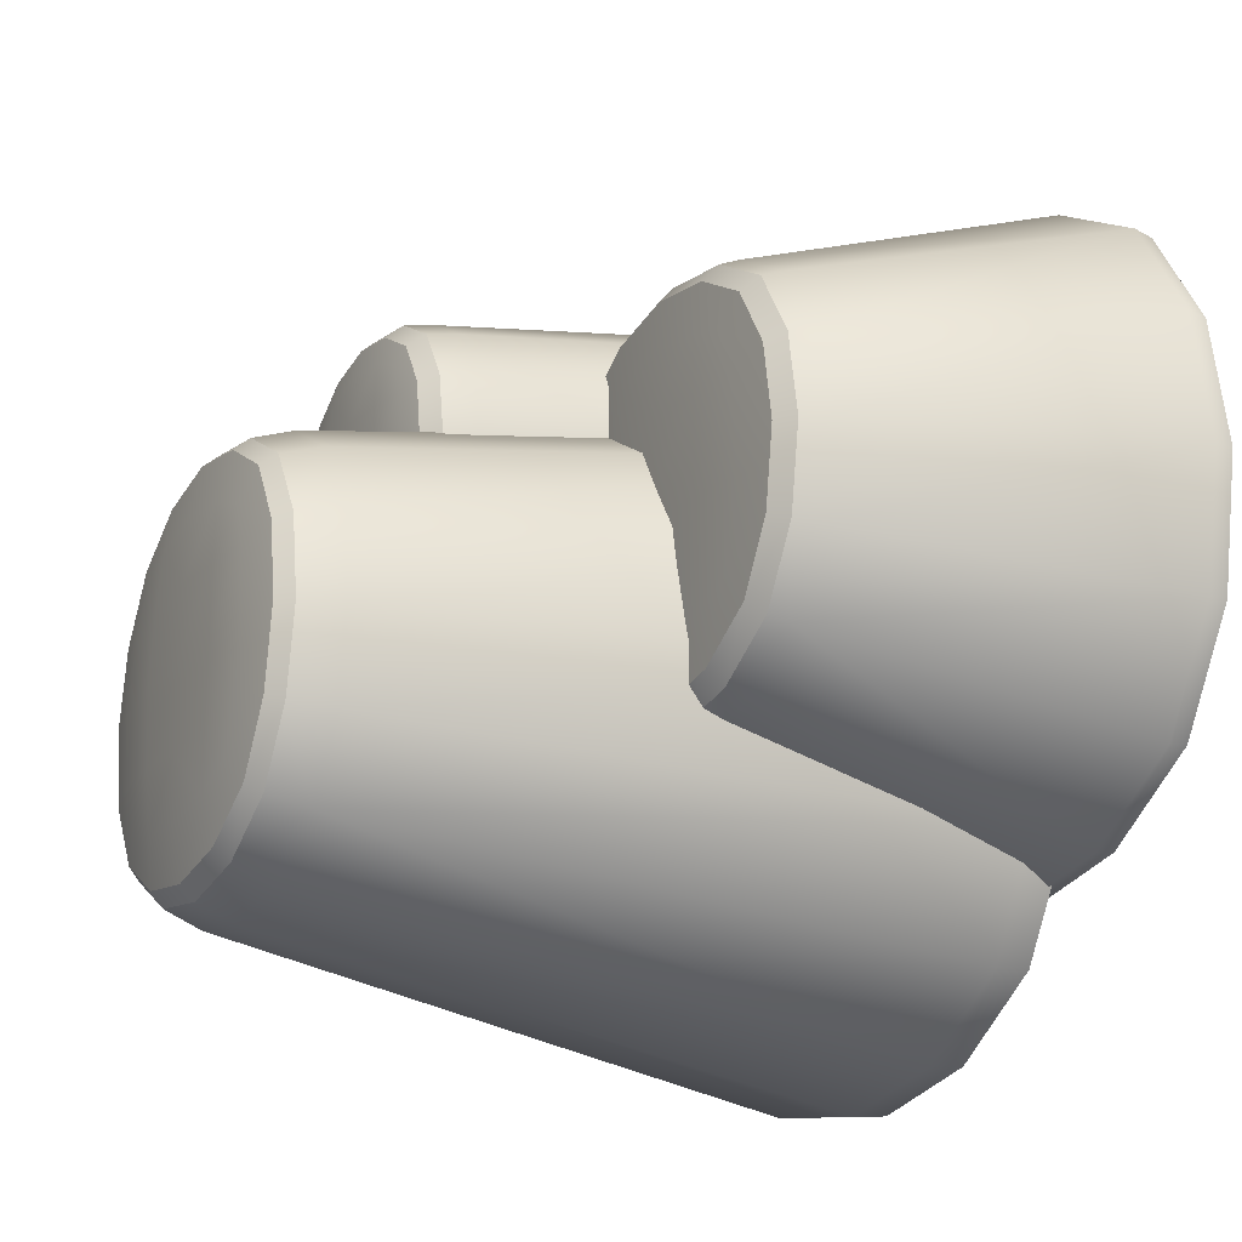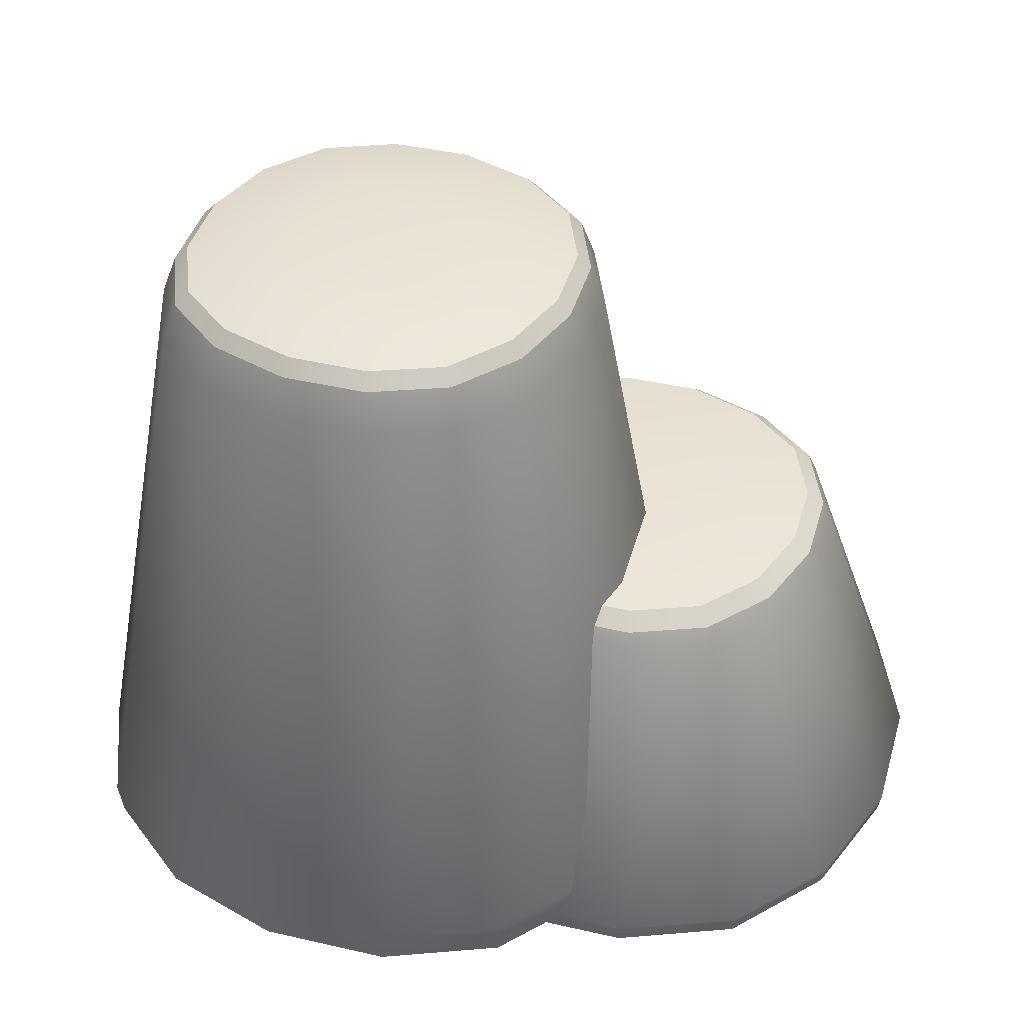
<metadata>
{"format":"obj","ext":"obj","renderer":"f3d","projection":"perspective","resolution":1024,"background":"white","views":[{"elev":-20.7,"azim":-117.7,"up":"+Z"},{"elev":41.2,"azim":-154.8,"up":"+Y"}]}
</metadata>
<code>
o RockPlatforms_1_Cube.199
v -2.486 2.639 0.195
v -2.382 2.638 0.8121
v -2.353 2.744 0.199
v -2.382 2.638 -0.4215
v -2.548 2.504 0.1917
v -2.441 2.504 0.8332
v -2.258 2.741 0.7632
v -2.258 2.741 -0.3653
v -2.44 2.504 -0.4488
v -0.9329 2.639 -1.346
v -1.554 2.638 -1.243
v -0.9329 2.744 -1.213
v -0.3119 2.638 -1.242
v -0.9329 2.504 -1.408
v -1.579 2.504 -1.302
v -1.5 2.741 -1.119
v -0.3655 2.741 -1.117
v -0.2868 2.504 -1.3
v 0.6199 2.639 0.2071
v 0.5163 2.638 -0.4135
v 0.4873 2.744 0.2073
v 0.5163 2.638 0.8268
v 0.6822 2.504 0.2068
v 0.5745 2.504 -0.4387
v 0.3921 2.741 -0.3598
v 0.3921 2.741 0.7737
v 0.5745 2.504 0.8513
v -0.933 2.639 1.748
v -0.312 2.638 1.649
v -0.933 2.744 1.619
v -1.554 2.638 1.64
v -0.9331 2.504 1.807
v -0.287 2.504 1.705
v -0.3656 2.741 1.527
v -1.5 2.741 1.521
v -1.579 2.504 1.695
v -0.9329 -0.1062 0.2073
v -0.9329 -0.1 -0.7223
v -0.003222 -0.1 0.2073
v -0.9329 -0.1 1.137
v -1.863 -0.1 0.2073
v -1.798 -0.09421 -0.6573
v -0.06824 -0.09421 -0.6573
v -0.06824 -0.09421 1.072
v -1.798 -0.09421 1.072
v -0.9329 2.805 0.2065
v -0.9329 2.798 -0.3587
v -1.499 2.798 0.2053
v -0.9329 2.798 0.771
v -0.3671 2.798 0.207
v -0.4053 2.792 -0.3203
v -1.46 2.792 -0.3214
v -1.461 2.792 0.7311
v -0.4053 2.792 0.7337
v -0.9329 0.0254 2.583
v 0.01651 0.02604 2.424
v -0.9329 0.1811 2.611
v -1.882 0.02603 2.424
v -0.9329 -0.05096 2.371
v -0.07192 -0.04842 2.224
v 0.0291 0.1811 2.451
v -1.895 0.1811 2.45
v -1.794 -0.04842 2.224
v 1.443 0.02541 0.2073
v 1.284 0.02604 -0.7421
v 1.472 0.1811 0.2073
v 1.284 0.02604 1.157
v 1.231 -0.05096 0.2073
v 1.084 -0.04842 -0.6537
v 1.312 0.1811 -0.7547
v 1.312 0.1811 1.169
v 1.084 -0.04842 1.068
v -0.9329 0.02541 -2.169
v -1.882 0.02604 -2.01
v -0.9329 0.1811 -2.198
v 0.01651 0.02604 -2.01
v -0.9329 -0.05096 -1.956
v -1.794 -0.04842 -1.809
v -1.895 0.1811 -2.038
v 0.02911 0.1811 -2.037
v -0.07192 -0.04842 -1.809
v -3.309 0.0254 0.2069
v -3.15 0.02603 1.156
v -3.338 0.1811 0.2057
v -3.15 0.02604 -0.7423
v -3.097 -0.05096 0.2073
v -2.949 -0.04842 1.068
v -3.178 0.1811 1.167
v -3.178 0.1811 -0.7557
v -2.949 -0.04842 -0.6537
v -2.518 -0.07695 -0.5914
v -2.636 -0.08158 0.2073
v -2.518 -0.07695 1.006
v -2.118 2.504 1.37
v -2.072 2.637 1.328
v -1.973 2.738 1.235
v -1.904 2.773 0.6918
v -1.974 2.778 0.2029
v -1.904 2.773 -0.2866
v -2.697 0.1811 -1.557
v -2.674 0.02668 -1.534
v -2.513 -0.04588 -1.373
v -0.1342 -0.07695 -1.378
v -0.9329 -0.08158 -1.496
v -1.732 -0.07695 -1.378
v -1.424 2.773 -0.7651
v -0.9329 2.778 -0.8344
v -0.4418 2.773 -0.7641
v 0.8308 0.1811 -1.556
v 0.8081 0.02668 -1.534
v 0.6474 -0.04588 -1.373
v 0.652 -0.07695 1.006
v 0.7701 -0.08158 0.2073
v 0.652 -0.07695 -0.5914
v 0.03855 2.773 -0.2838
v 0.1086 2.778 0.2071
v 0.03854 2.773 0.6975
v 0.8308 0.1811 1.97
v 0.8081 0.02668 1.948
v 0.6474 -0.04588 1.788
v -1.732 -0.07695 1.792
v -0.9329 -0.08158 1.91
v -0.1342 -0.07695 1.792
v -0.4418 2.773 1.176
v -0.9329 2.778 1.244
v -1.424 2.773 1.172
v -2.513 -0.04588 1.788
v -2.674 0.02667 1.948
v -2.697 0.1811 1.969
v -1.973 2.738 -0.8358
v -2.071 2.638 -0.9351
v -2.117 2.504 -0.9821
v 0.1076 2.738 -0.8329
v 0.2056 2.638 -0.931
v 0.2515 2.504 -0.9771
v 0.1076 2.738 1.245
v 0.2056 2.638 1.342
v 0.2515 2.504 1.387
v -2.279 -0.06756 1.553
v -1.762 2.762 1.028
v -2.279 -0.06756 -1.139
v -1.762 2.762 -0.6236
v 0.4131 -0.06756 1.553
v -0.104 2.762 1.034
v 0.4131 -0.06756 -1.139
v -0.104 2.762 -0.6216
v -0.1074 3.905 0.7723
v -0.02927 3.904 1.234
v 0.01457 4.018 0.7906
v -0.0292 3.904 0.3108
v -0.1733 3.672 0.7541
v -0.09114 3.672 1.242
v 0.08565 4.015 1.202
v 0.0857 4.015 0.3772
v -0.09105 3.672 0.2668
v 1.061 3.905 -0.3812
v 0.594 3.904 -0.3046
v 1.062 4.019 -0.2443
v 1.527 3.904 -0.3034
v 1.059 3.672 -0.4632
v 0.5663 3.672 -0.3825
v 0.6451 4.015 -0.1754
v 1.479 4.015 -0.1745
v 1.552 3.672 -0.381
v 2.229 3.905 0.7811
v 2.151 3.904 0.3167
v 2.11 4.019 0.7964
v 2.151 3.904 1.244
v 2.292 3.672 0.7653
v 2.21 3.672 0.2743
v 2.038 4.015 0.3811
v 2.038 4.015 1.209
v 2.21 3.672 1.256
v 1.061 3.905 1.935
v 1.527 3.904 1.86
v 1.062 4.018 1.831
v 0.5939 3.904 1.854
v 1.059 3.672 1.983
v 1.552 3.672 1.905
v 1.479 4.015 1.762
v 0.645 4.015 1.757
v 0.5661 3.672 1.897
v 1.057 -0.1587 0.7391
v 1.057 -0.1522 0.04627
v 1.75 -0.1522 0.7391
v 1.057 -0.1522 1.432
v 0.364 -0.1522 0.7391
v 0.4125 -0.146 0.09473
v 1.701 -0.146 0.09473
v 1.701 -0.146 1.383
v 0.4125 -0.146 1.383
v 1.064 4.099 0.8185
v 1.064 4.09 0.3706
v 0.6145 4.09 0.815
v 1.064 4.09 1.261
v 1.513 4.09 0.8163
v 1.482 4.082 0.3994
v 0.6457 4.082 0.3986
v 0.6456 4.082 1.226
v 1.482 4.082 1.228
v 1.057 -0.002365 2.51
v 1.764 -0.001693 2.391
v 1.057 0.2147 2.53
v 0.3493 -0.001697 2.391
v 1.057 -0.1005 2.352
v 1.698 -0.09781 2.242
v 1.774 0.2147 2.411
v 0.3399 0.2147 2.41
v 0.4152 -0.09781 2.242
v 2.828 -0.00236 0.7391
v 2.709 -0.00169 0.03157
v 2.849 0.2147 0.7391
v 2.709 -0.001691 1.447
v 2.669 -0.1005 0.7391
v 2.56 -0.09781 0.09747
v 2.73 0.2147 0.02218
v 2.73 0.2147 1.456
v 2.56 -0.09781 1.381
v 1.057 -0.00236 -1.032
v 0.3493 -0.001691 -0.9133
v 1.057 0.2147 -1.053
v 1.764 -0.00169 -0.9132
v 1.057 -0.1005 -0.8735
v 0.4152 -0.09781 -0.7637
v 0.3399 0.2147 -0.9339
v 1.774 0.2147 -0.9337
v 1.698 -0.09781 -0.7637
v -0.7141 -0.002365 0.7388
v -0.5955 -0.001697 1.446
v -0.7355 0.2147 0.7379
v -0.5955 -0.001693 0.03138
v -0.5557 -0.1005 0.7391
v -0.446 -0.09781 1.381
v -0.616 0.2147 1.454
v -0.616 0.2147 0.02142
v -0.446 -0.09781 0.09747
v -0.1243 -0.1279 0.1439
v -0.2123 -0.1327 0.7391
v -0.1243 -0.1279 1.334
v 0.1553 3.672 1.65
v 0.2047 3.903 1.62
v 0.2966 4.011 1.546
v 0.2964 4.056 1.186
v 0.2396 4.063 0.8058
v 0.2964 4.056 0.4214
v -0.2575 0.2147 -0.5756
v -0.2407 -0.001022 -0.5585
v -0.1209 -0.09513 -0.4386
v 1.652 -0.1279 -0.4421
v 1.057 -0.1327 -0.5301
v 0.4616 -0.1279 -0.4421
v 0.6766 4.056 0.04549
v 1.063 4.063 -0.008425
v 1.45 4.057 0.04619
v 2.371 0.2147 -0.5753
v 2.354 -0.00102 -0.5584
v 2.235 -0.09513 -0.4386
v 2.238 -0.1279 1.334
v 2.326 -0.1327 0.7391
v 2.238 -0.1279 0.1439
v 1.83 4.057 0.4234
v 1.887 4.063 0.8089
v 1.83 4.056 1.19
v 2.371 0.2147 2.053
v 2.354 -0.001022 2.036
v 2.235 -0.09513 1.917
v 0.4616 -0.1279 1.92
v 1.057 -0.1327 2.008
v 1.652 -0.1279 1.92
v 1.45 4.056 1.566
v 1.063 4.063 1.623
v 0.6766 4.056 1.563
v -0.1209 -0.09513 1.917
v -0.2407 -0.001028 2.036
v -0.2575 0.2147 2.052
v 0.2967 4.011 0.0319
v 0.2048 3.903 -0.07378
v 0.1555 3.672 -0.139
v 1.827 4.011 0.03395
v 1.917 3.903 -0.07083
v 1.963 3.672 -0.1352
v 1.827 4.011 1.553
v 1.916 3.903 1.63
v 1.963 3.672 1.663
v 0.05375 -0.118 1.742
v 0.4113 4.043 1.444
v 0.05375 -0.118 -0.264
v 0.4114 4.043 0.155
v 2.06 -0.118 1.742
v 1.714 4.043 1.449
v 2.06 -0.118 -0.264
v 1.714 4.043 0.1565
v -0.8541 5.169 -0.8726
v -0.7534 5.168 -0.2726
v -0.7551 5.275 -0.8687
v -0.7533 5.168 -1.472
v -0.9595 4.884 -0.8761
v -0.8519 4.884 -0.2346
v -0.6607 5.271 -0.3082
v -0.6606 5.272 -1.429
v -0.8518 4.884 -1.517
v 0.6557 5.169 -2.371
v 0.05199 5.168 -2.271
v 0.6557 5.275 -2.271
v 1.259 5.168 -2.269
v 0.6557 4.884 -2.476
v 0.009689 4.884 -2.37
v 0.0921 5.272 -2.178
v 1.219 5.272 -2.176
v 1.302 4.884 -2.368
v 2.165 5.169 -0.8609
v 2.065 5.168 -1.464
v 2.067 5.275 -0.8605
v 2.065 5.168 -0.2583
v 2.271 4.884 -0.861
v 2.163 4.884 -1.506
v 1.972 5.272 -1.424
v 1.972 5.272 -0.2978
v 2.163 4.884 -0.2164
v 0.6556 5.169 0.6371
v 1.259 5.168 0.5407
v 0.6556 5.275 0.542
v 0.05183 5.168 0.5327
v 0.6556 4.884 0.739
v 1.302 4.884 0.6369
v 1.219 5.272 0.4506
v 0.09198 5.271 0.4444
v 0.00948 4.884 0.6268
v 0.6557 -0.02014 -0.8605
v 0.6557 -0.01396 -1.79
v 1.585 -0.01396 -0.8605
v 0.6557 -0.01396 0.0692
v -0.2739 -0.01396 -0.8605
v -0.2089 -0.008147 -1.725
v 1.52 -0.008147 -1.725
v 1.52 -0.008147 0.004187
v -0.2089 -0.008147 0.004187
v 0.6557 5.374 -0.8612
v 0.6557 5.365 -1.426
v 0.08999 5.365 -0.8625
v 0.6557 5.365 -0.2968
v 1.221 5.365 -0.8607
v 1.183 5.357 -1.388
v 0.1281 5.357 -1.389
v 0.1281 5.357 -0.3366
v 1.183 5.357 -0.334
v 0.6557 0.1494 1.515
v 1.605 0.15 1.356
v 0.6557 0.4188 1.543
v -0.2937 0.15 1.356
v 0.6557 0.0351 1.303
v 1.517 0.03764 1.156
v 1.618 0.4188 1.383
v -0.3063 0.4188 1.382
v -0.2052 0.03764 1.156
v 3.032 0.1494 -0.8605
v 2.873 0.15 -1.81
v 3.061 0.4189 -0.8605
v 2.873 0.15 0.08889
v 2.82 0.0351 -0.8605
v 2.672 0.03764 -1.721
v 2.9 0.4189 -1.822
v 2.9 0.4189 0.1013
v 2.672 0.03764 0.000506
v 0.6557 0.1494 -3.237
v -0.2936 0.15 -3.078
v 0.6557 0.4189 -3.265
v 1.605 0.15 -3.078
v 0.6557 0.0351 -3.024
v -0.2052 0.03764 -2.877
v -0.3062 0.4189 -3.105
v 1.618 0.4189 -3.105
v 1.517 0.03764 -2.877
v -1.721 0.1494 -0.8608
v -1.561 0.15 0.08843
v -1.749 0.4188 -0.862
v -1.561 0.15 -1.81
v -1.508 0.0351 -0.8605
v -1.361 0.03764 0.000506
v -1.589 0.4188 0.09952
v -1.589 0.4188 -1.823
v -1.361 0.03764 -1.721
v -0.9292 0.009115 -1.659
v -1.047 0.004482 -0.8605
v -0.9292 0.009115 -0.06175
v -0.5289 4.884 0.3018
v -0.4514 5.167 0.2289
v -0.378 5.268 0.1602
v -0.3158 5.333 -0.376
v -0.3858 5.34 -0.8648
v -0.3157 5.333 -1.354
v -1.108 0.4189 -2.625
v -1.085 0.1507 -2.602
v -0.9246 0.04019 -2.441
v 1.454 0.009115 -2.445
v 0.6557 0.004482 -2.563
v -0.143 0.009115 -2.445
v 0.1646 5.333 -1.833
v 0.6557 5.34 -1.902
v 1.147 5.333 -1.832
v 2.419 0.4189 -2.624
v 2.397 0.1507 -2.601
v 2.236 0.04019 -2.441
v 2.241 0.009115 -0.06175
v 2.359 0.004482 -0.8605
v 2.241 0.009115 -1.659
v 1.627 5.333 -1.352
v 1.697 5.34 -0.8607
v 1.627 5.333 -0.3703
v 2.419 0.4189 0.9027
v 2.397 0.1507 0.8804
v 2.236 0.04019 0.7199
v -0.143 0.009115 0.7245
v 0.6557 0.004482 0.8426
v 1.454 0.009115 0.7245
v 1.147 5.333 0.1082
v 0.6557 5.34 0.1767
v 0.1645 5.333 0.1043
v -0.9246 0.04019 0.7199
v -1.085 0.1507 0.88
v -1.108 0.4188 0.901
v -0.3779 5.268 -1.897
v -0.4512 5.167 -1.971
v -0.5287 4.884 -2.05
v 1.689 5.268 -1.894
v 1.763 5.167 -1.967
v 1.84 4.884 -2.045
v 1.689 5.268 0.1705
v 1.763 5.167 0.2425
v 1.84 4.884 0.3189
v -0.6902 0.0185 0.4855
v -0.1732 5.32 -0.04019
v -0.6902 0.0185 -2.206
v -0.1731 5.32 -1.691
v 2.002 0.0185 0.4855
v 1.485 5.32 -0.03362
v 2.002 0.0185 -2.206
v 1.485 5.32 -1.689
f 1 5 6 2
f 2 6 94 95
f 9 89 84 5
f 88 6 5 84
f 1 2 7 3
f 3 7 97 98
f 2 95 96 7
f 7 96 140 97
f 1 3 8 4
f 4 8 130 131
f 3 98 99 8
f 8 99 142 130
f 1 4 9 5
f 132 100 89 9
f 4 131 132 9
f 10 14 15 11
f 11 15 132 131
f 18 80 75 14
f 79 15 14 75
f 10 11 16 12
f 12 16 106 107
f 11 131 130 16
f 16 130 142 106
f 10 12 17 13
f 13 17 133 134
f 12 107 108 17
f 17 108 146 133
f 10 13 18 14
f 135 109 80 18
f 13 134 135 18
f 129 94 6 88
f 19 23 24 20
f 20 24 135 134
f 27 71 66 23
f 70 24 23 66
f 19 20 25 21
f 21 25 115 116
f 20 134 133 25
f 25 133 146 115
f 19 21 26 22
f 22 26 136 137
f 21 116 117 26
f 26 117 144 136
f 19 22 27 23
f 138 118 71 27
f 22 137 138 27
f 132 15 79 100
f 28 32 33 29
f 29 33 138 137
f 36 62 57 32
f 61 33 32 57
f 28 29 34 30
f 30 34 124 125
f 29 137 136 34
f 34 136 144 124
f 28 30 35 31
f 31 35 96 95
f 30 125 126 35
f 35 126 140 96
f 28 31 36 32
f 129 62 36 94
f 31 95 94 36
f 135 24 70 109
f 37 41 42 38
f 38 42 105 104
f 41 92 91 42
f 42 91 141 105
f 37 38 43 39
f 39 43 114 113
f 38 104 103 43
f 43 103 145 114
f 37 39 44 40
f 40 44 123 122
f 39 113 112 44
f 44 112 143 123
f 37 40 45 41
f 41 45 93 92
f 40 122 121 45
f 45 121 139 93
f 46 50 51 47
f 47 51 108 107
f 50 116 115 51
f 51 115 146 108
f 46 47 52 48
f 48 52 99 98
f 47 107 106 52
f 52 106 142 99
f 46 48 53 49
f 49 53 126 125
f 48 98 97 53
f 53 97 140 126
f 46 49 54 50
f 50 54 117 116
f 49 125 124 54
f 54 124 144 117
f 55 59 60 56
f 56 60 120 119
f 59 122 123 60
f 60 123 143 120
f 55 56 61 57
f 56 119 118 61
f 55 57 62 58
f 58 62 129 128
f 55 58 63 59
f 59 63 121 122
f 58 128 127 63
f 63 127 139 121
f 64 68 69 65
f 65 69 111 110
f 68 113 114 69
f 69 114 145 111
f 64 65 70 66
f 65 110 109 70
f 64 66 71 67
f 67 71 118 119
f 64 67 72 68
f 68 72 112 113
f 67 119 120 72
f 72 120 143 112
f 73 77 78 74
f 74 78 102 101
f 77 104 105 78
f 78 105 141 102
f 73 74 79 75
f 74 101 100 79
f 73 75 80 76
f 76 80 109 110
f 73 76 81 77
f 77 81 103 104
f 76 110 111 81
f 81 111 145 103
f 82 86 87 83
f 83 87 127 128
f 86 92 93 87
f 87 93 139 127
f 82 83 88 84
f 83 128 129 88
f 82 84 89 85
f 85 89 100 101
f 138 33 61 118
f 82 85 90 86
f 86 90 91 92
f 85 101 102 90
f 90 102 141 91
f 147 151 152 148
f 148 152 240 241
f 155 235 230 151
f 234 152 151 230
f 147 148 153 149
f 149 153 243 244
f 148 241 242 153
f 153 242 286 243
f 147 149 154 150
f 150 154 276 277
f 149 244 245 154
f 154 245 288 276
f 147 150 155 151
f 278 246 235 155
f 150 277 278 155
f 156 160 161 157
f 157 161 278 277
f 164 226 221 160
f 225 161 160 221
f 156 157 162 158
f 158 162 252 253
f 157 277 276 162
f 162 276 288 252
f 156 158 163 159
f 159 163 279 280
f 158 253 254 163
f 163 254 292 279
f 156 159 164 160
f 281 255 226 164
f 159 280 281 164
f 275 240 152 234
f 165 169 170 166
f 166 170 281 280
f 173 217 212 169
f 216 170 169 212
f 165 166 171 167
f 167 171 261 262
f 166 280 279 171
f 171 279 292 261
f 165 167 172 168
f 168 172 282 283
f 167 262 263 172
f 172 263 290 282
f 165 168 173 169
f 284 264 217 173
f 168 283 284 173
f 278 161 225 246
f 174 178 179 175
f 175 179 284 283
f 182 208 203 178
f 207 179 178 203
f 174 175 180 176
f 176 180 270 271
f 175 283 282 180
f 180 282 290 270
f 174 176 181 177
f 177 181 242 241
f 176 271 272 181
f 181 272 286 242
f 174 177 182 178
f 275 208 182 240
f 177 241 240 182
f 281 170 216 255
f 183 187 188 184
f 184 188 251 250
f 187 238 237 188
f 188 237 287 251
f 183 184 189 185
f 185 189 260 259
f 184 250 249 189
f 189 249 291 260
f 183 185 190 186
f 186 190 269 268
f 185 259 258 190
f 190 258 289 269
f 183 186 191 187
f 187 191 239 238
f 186 268 267 191
f 191 267 285 239
f 192 196 197 193
f 193 197 254 253
f 196 262 261 197
f 197 261 292 254
f 192 193 198 194
f 194 198 245 244
f 193 253 252 198
f 198 252 288 245
f 192 194 199 195
f 195 199 272 271
f 194 244 243 199
f 199 243 286 272
f 192 195 200 196
f 196 200 263 262
f 195 271 270 200
f 200 270 290 263
f 201 205 206 202
f 202 206 266 265
f 205 268 269 206
f 206 269 289 266
f 201 202 207 203
f 202 265 264 207
f 201 203 208 204
f 204 208 275 274
f 201 204 209 205
f 205 209 267 268
f 204 274 273 209
f 209 273 285 267
f 210 214 215 211
f 211 215 257 256
f 214 259 260 215
f 215 260 291 257
f 210 211 216 212
f 211 256 255 216
f 210 212 217 213
f 213 217 264 265
f 210 213 218 214
f 214 218 258 259
f 213 265 266 218
f 218 266 289 258
f 219 223 224 220
f 220 224 248 247
f 223 250 251 224
f 224 251 287 248
f 219 220 225 221
f 220 247 246 225
f 219 221 226 222
f 222 226 255 256
f 219 222 227 223
f 223 227 249 250
f 222 256 257 227
f 227 257 291 249
f 228 232 233 229
f 229 233 273 274
f 232 238 239 233
f 233 239 285 273
f 228 229 234 230
f 229 274 275 234
f 228 230 235 231
f 231 235 246 247
f 284 179 207 264
f 228 231 236 232
f 232 236 237 238
f 231 247 248 236
f 236 248 287 237
f 293 297 298 294
f 294 298 386 387
f 301 381 376 297
f 380 298 297 376
f 293 294 299 295
f 295 299 389 390
f 294 387 388 299
f 299 388 432 389
f 293 295 300 296
f 296 300 422 423
f 295 390 391 300
f 300 391 434 422
f 293 296 301 297
f 424 392 381 301
f 296 423 424 301
f 302 306 307 303
f 303 307 424 423
f 310 372 367 306
f 371 307 306 367
f 302 303 308 304
f 304 308 398 399
f 303 423 422 308
f 308 422 434 398
f 302 304 309 305
f 305 309 425 426
f 304 399 400 309
f 309 400 438 425
f 302 305 310 306
f 427 401 372 310
f 305 426 427 310
f 421 386 298 380
f 311 315 316 312
f 312 316 427 426
f 319 363 358 315
f 362 316 315 358
f 311 312 317 313
f 313 317 407 408
f 312 426 425 317
f 317 425 438 407
f 311 313 318 314
f 314 318 428 429
f 313 408 409 318
f 318 409 436 428
f 311 314 319 315
f 430 410 363 319
f 314 429 430 319
f 424 307 371 392
f 320 324 325 321
f 321 325 430 429
f 328 354 349 324
f 353 325 324 349
f 320 321 326 322
f 322 326 416 417
f 321 429 428 326
f 326 428 436 416
f 320 322 327 323
f 323 327 388 387
f 322 417 418 327
f 327 418 432 388
f 320 323 328 324
f 421 354 328 386
f 323 387 386 328
f 427 316 362 401
f 329 333 334 330
f 330 334 397 396
f 333 384 383 334
f 334 383 433 397
f 329 330 335 331
f 331 335 406 405
f 330 396 395 335
f 335 395 437 406
f 329 331 336 332
f 332 336 415 414
f 331 405 404 336
f 336 404 435 415
f 329 332 337 333
f 333 337 385 384
f 332 414 413 337
f 337 413 431 385
f 338 342 343 339
f 339 343 400 399
f 342 408 407 343
f 343 407 438 400
f 338 339 344 340
f 340 344 391 390
f 339 399 398 344
f 344 398 434 391
f 338 340 345 341
f 341 345 418 417
f 340 390 389 345
f 345 389 432 418
f 338 341 346 342
f 342 346 409 408
f 341 417 416 346
f 346 416 436 409
f 347 351 352 348
f 348 352 412 411
f 351 414 415 352
f 352 415 435 412
f 347 348 353 349
f 348 411 410 353
f 347 349 354 350
f 350 354 421 420
f 347 350 355 351
f 351 355 413 414
f 350 420 419 355
f 355 419 431 413
f 356 360 361 357
f 357 361 403 402
f 360 405 406 361
f 361 406 437 403
f 356 357 362 358
f 357 402 401 362
f 356 358 363 359
f 359 363 410 411
f 356 359 364 360
f 360 364 404 405
f 359 411 412 364
f 364 412 435 404
f 365 369 370 366
f 366 370 394 393
f 369 396 397 370
f 370 397 433 394
f 365 366 371 367
f 366 393 392 371
f 365 367 372 368
f 368 372 401 402
f 365 368 373 369
f 369 373 395 396
f 368 402 403 373
f 373 403 437 395
f 374 378 379 375
f 375 379 419 420
f 378 384 385 379
f 379 385 431 419
f 374 375 380 376
f 375 420 421 380
f 374 376 381 377
f 377 381 392 393
f 430 325 353 410
f 374 377 382 378
f 378 382 383 384
f 377 393 394 382
f 382 394 433 383

</code>
